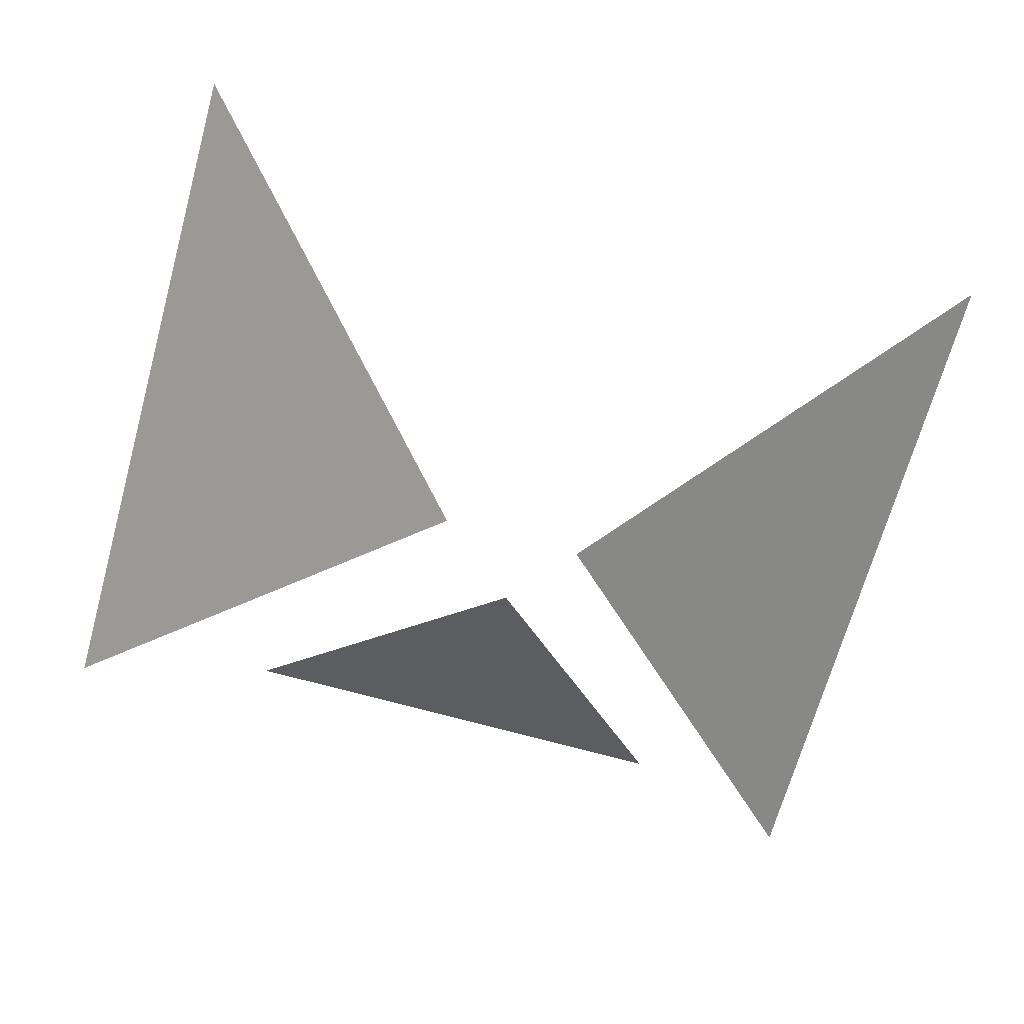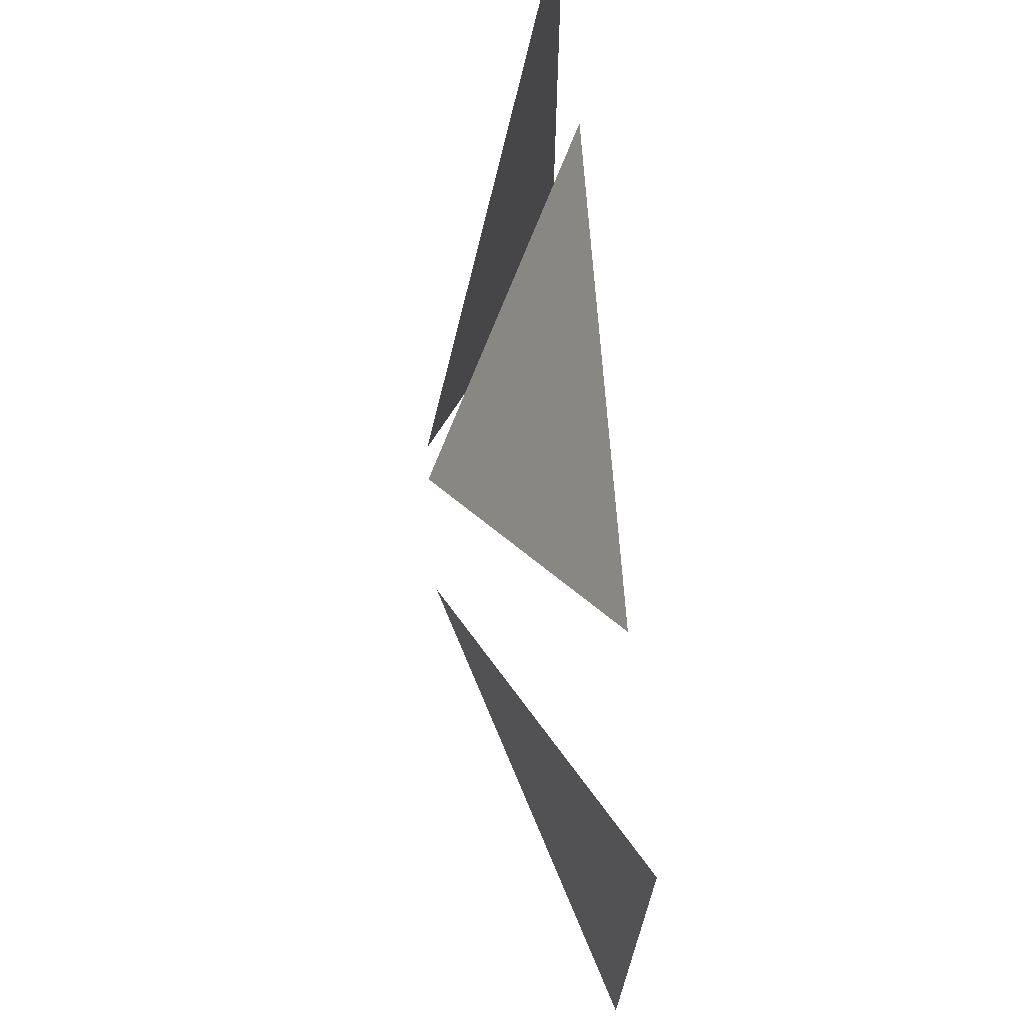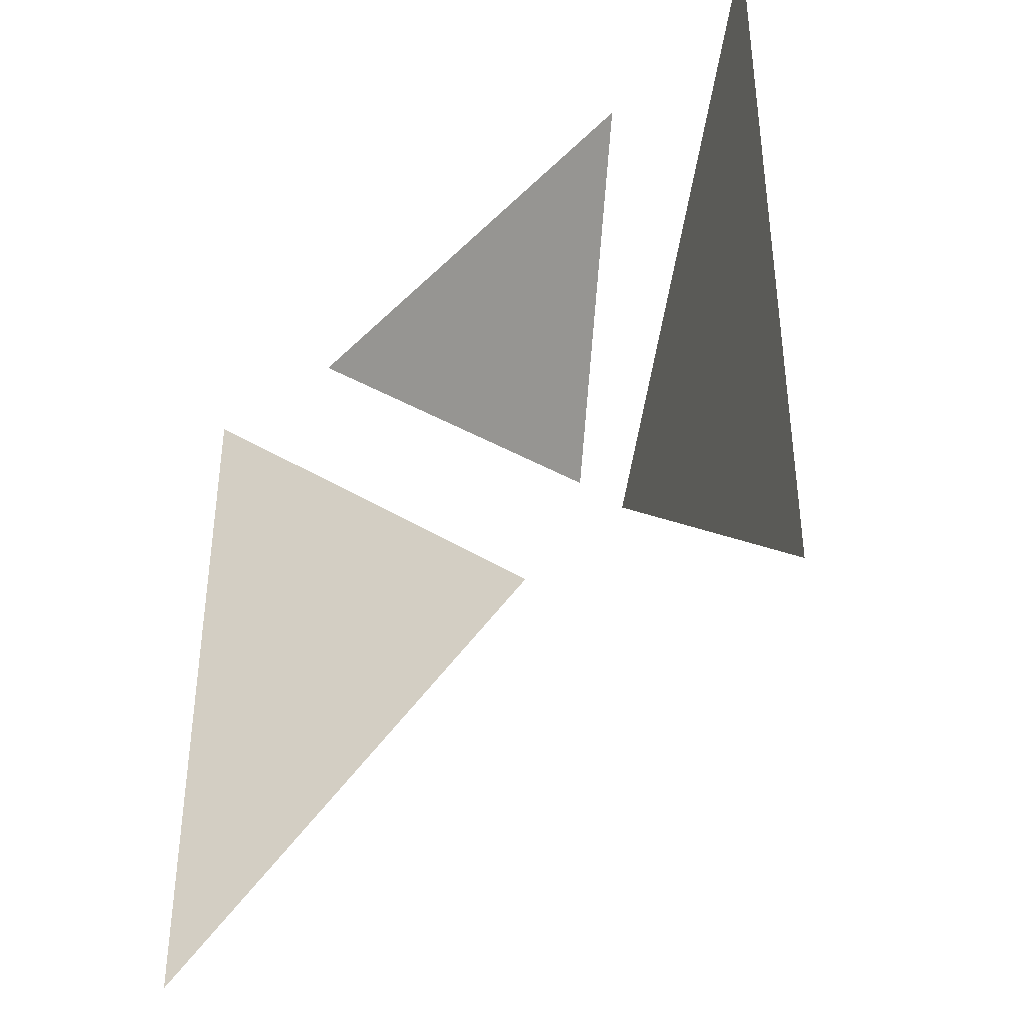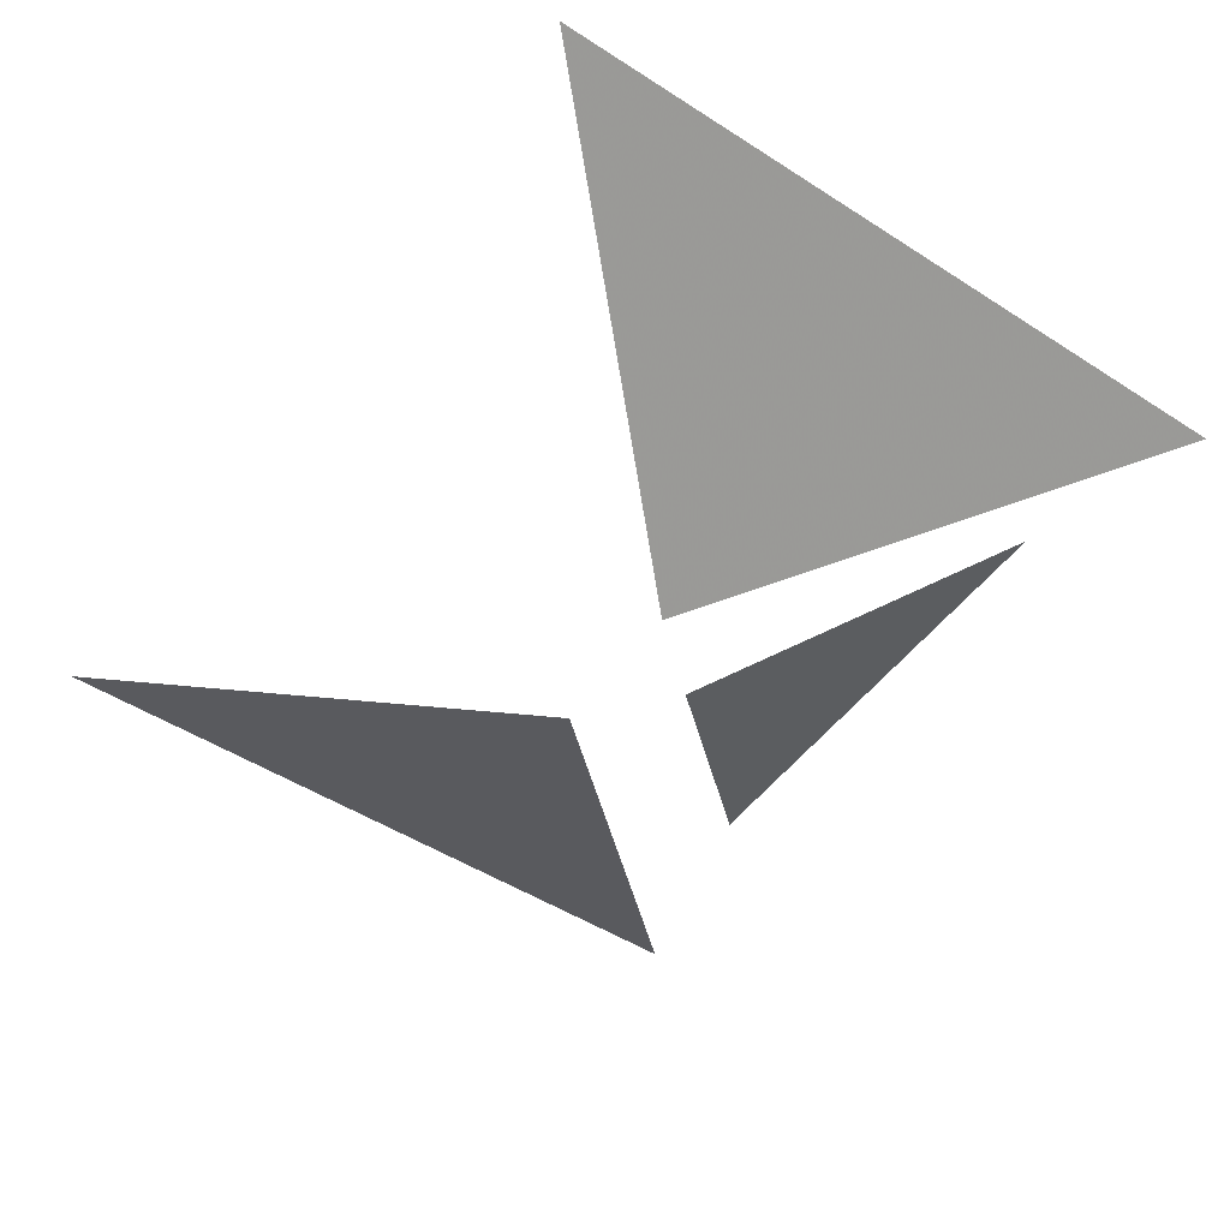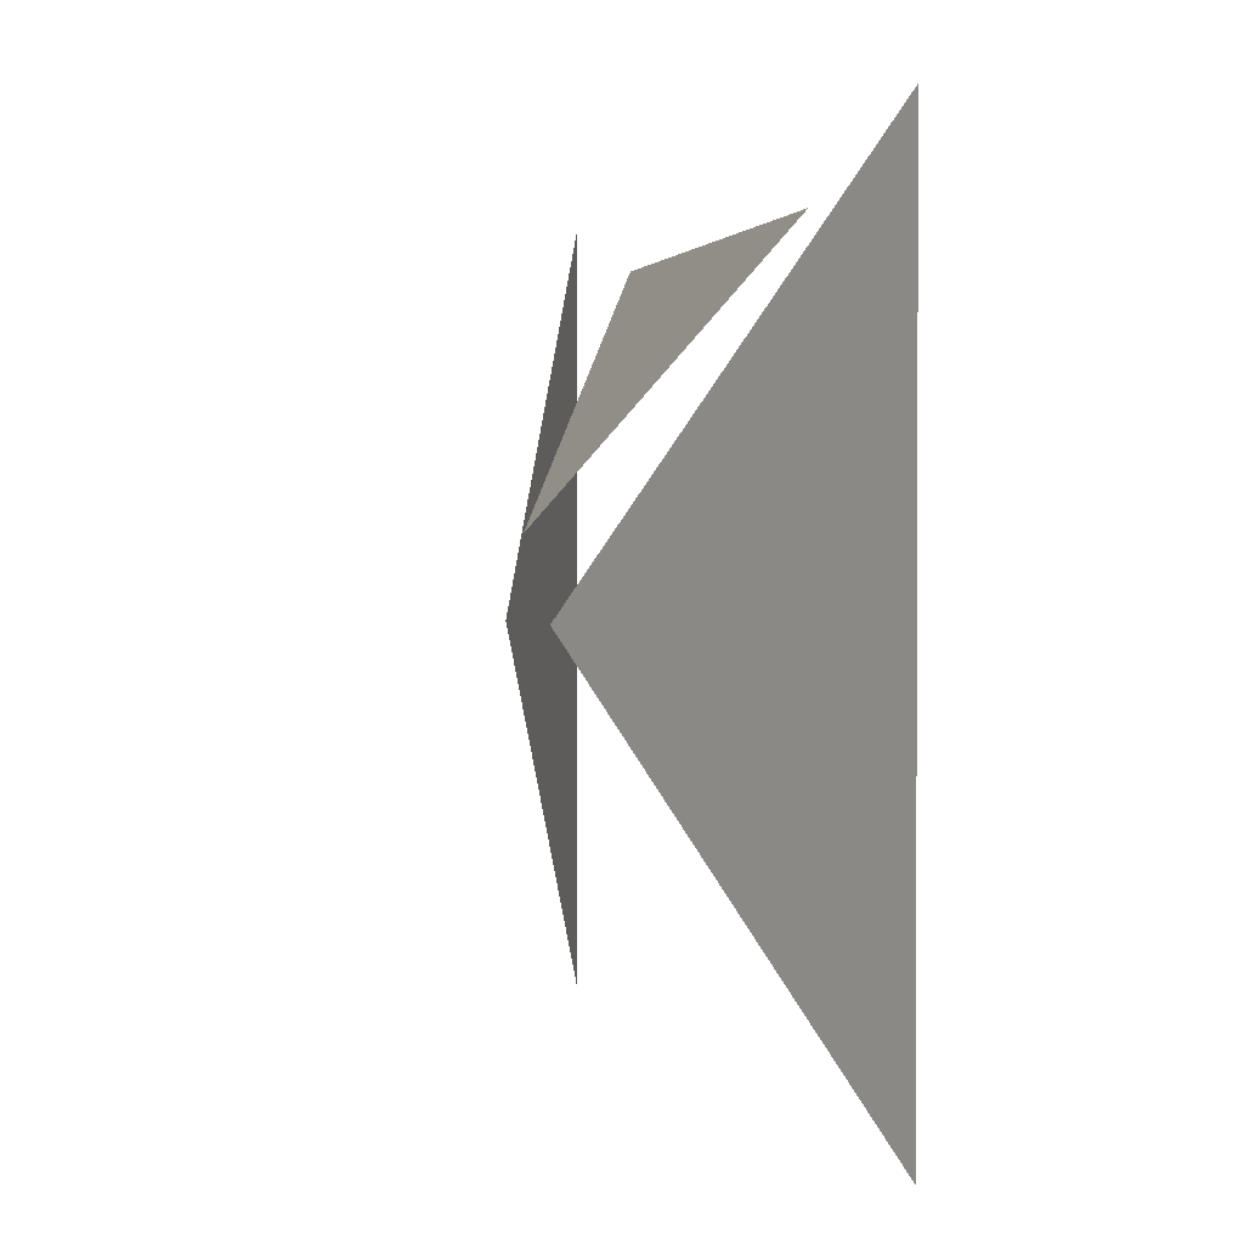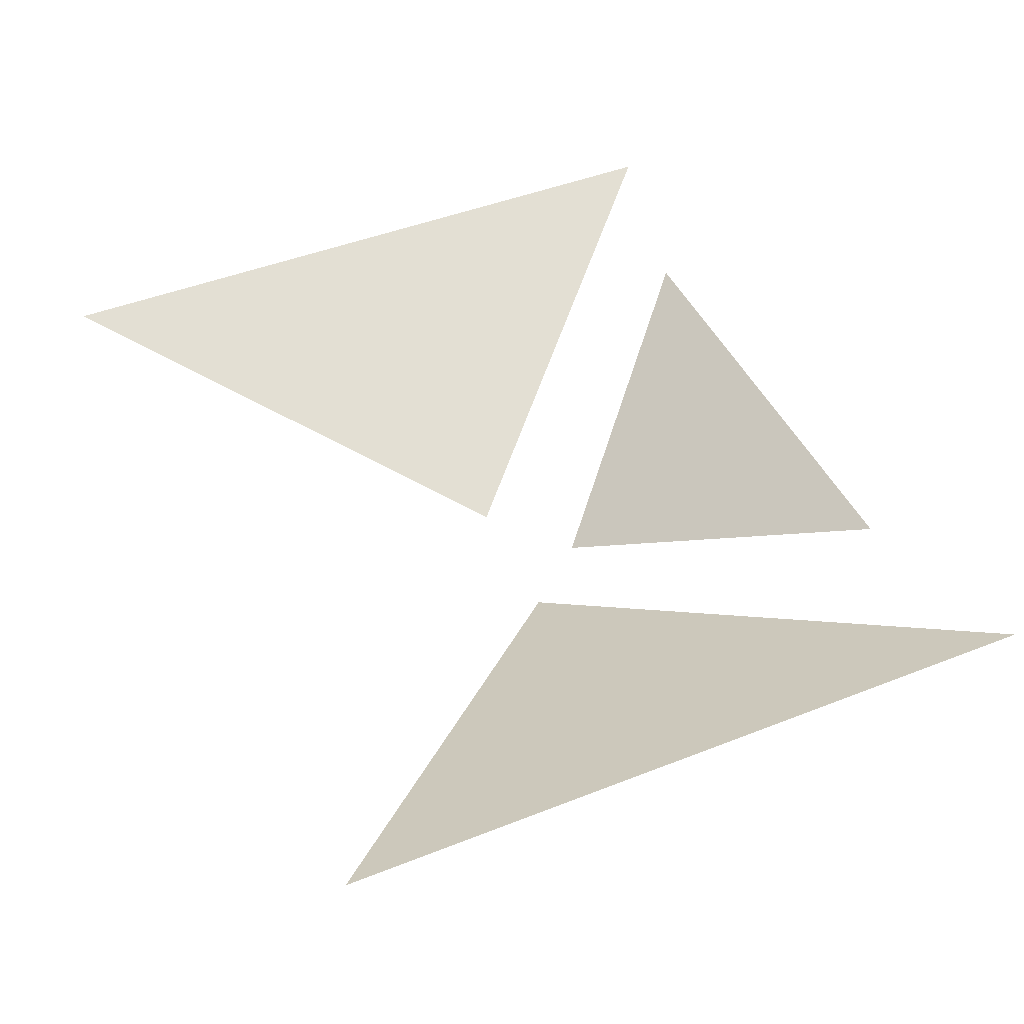
<metadata>
{"format":"obj","ext":"obj","renderer":"f3d","projection":"perspective","resolution":1024,"background":"white","views":[{"elev":-69.1,"azim":164.4,"up":"+Y"},{"elev":69.8,"azim":85.8,"up":"+Z"},{"elev":-39.5,"azim":-129.5,"up":"+Z"},{"elev":-49.7,"azim":-125.2,"up":"+Y"},{"elev":1.4,"azim":74.2,"up":"+Z"},{"elev":46.0,"azim":-114.3,"up":"+Y"}]}
</metadata>
<code>
o Plane
v 0.6896 0.2402 -0.556
v 0.1331 0 0.000589
v 0.6896 0.2402 0.5571
v -0.6491 0.2402 0.5571
v -0.09256 0 0.000589
v -0.6491 0.2402 -0.556
v 0.363 0.2402 0.4717
v 0.000497 0 0.1092
v -0.362 0.2402 0.4717
f 2 3 1
f 5 6 4
f 8 9 7

</code>
